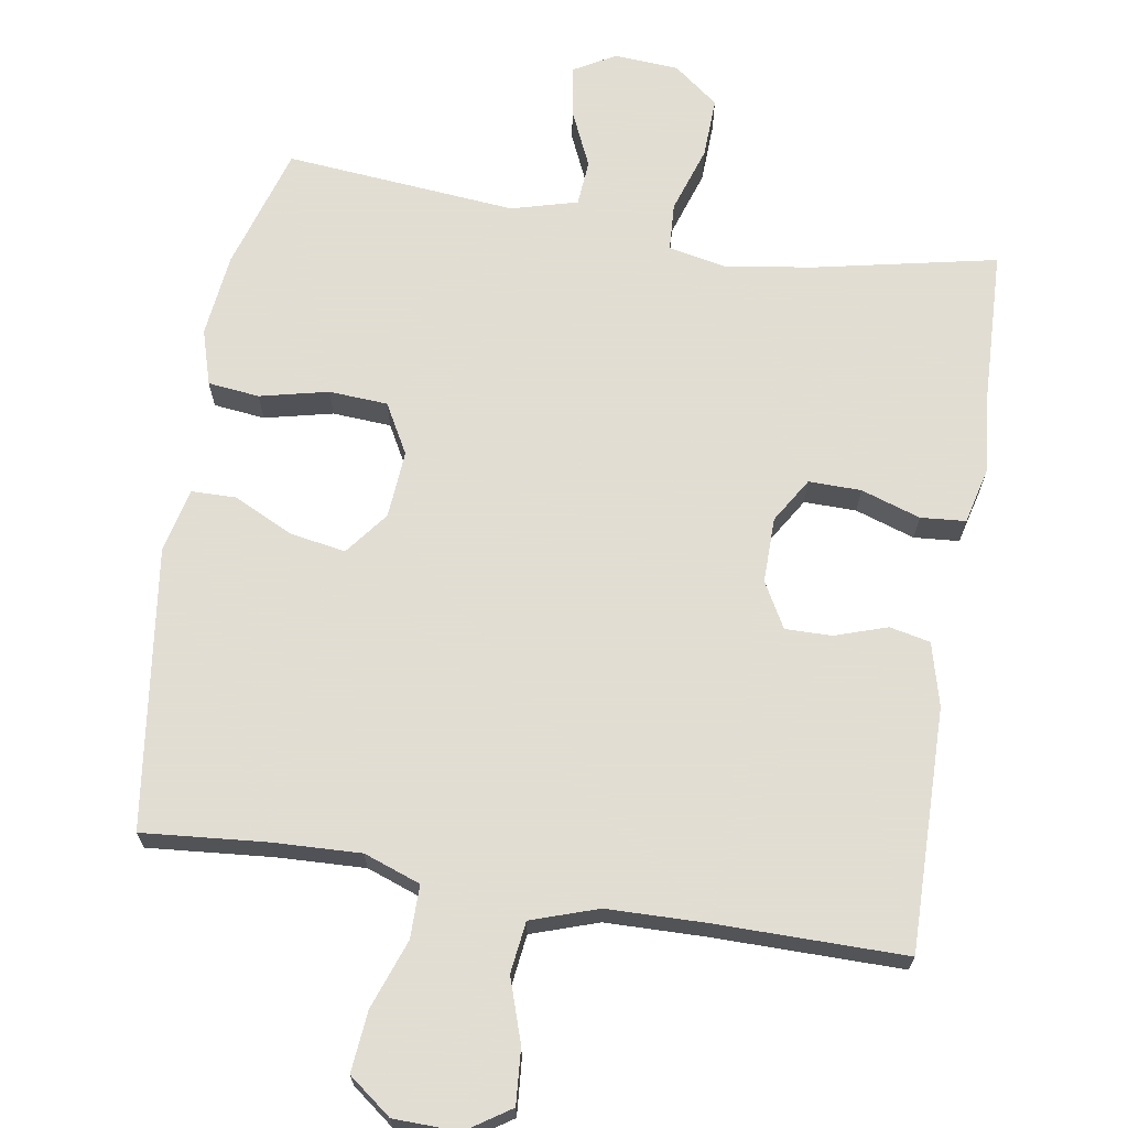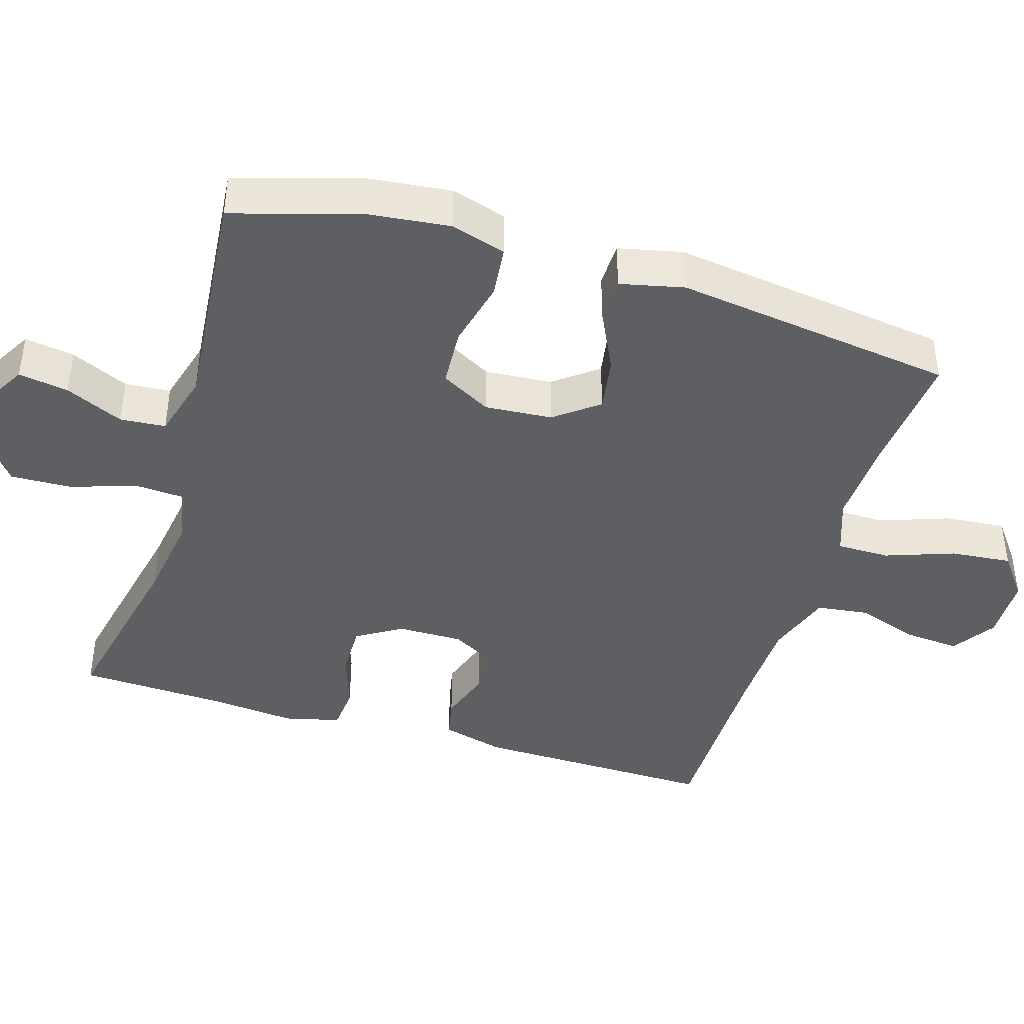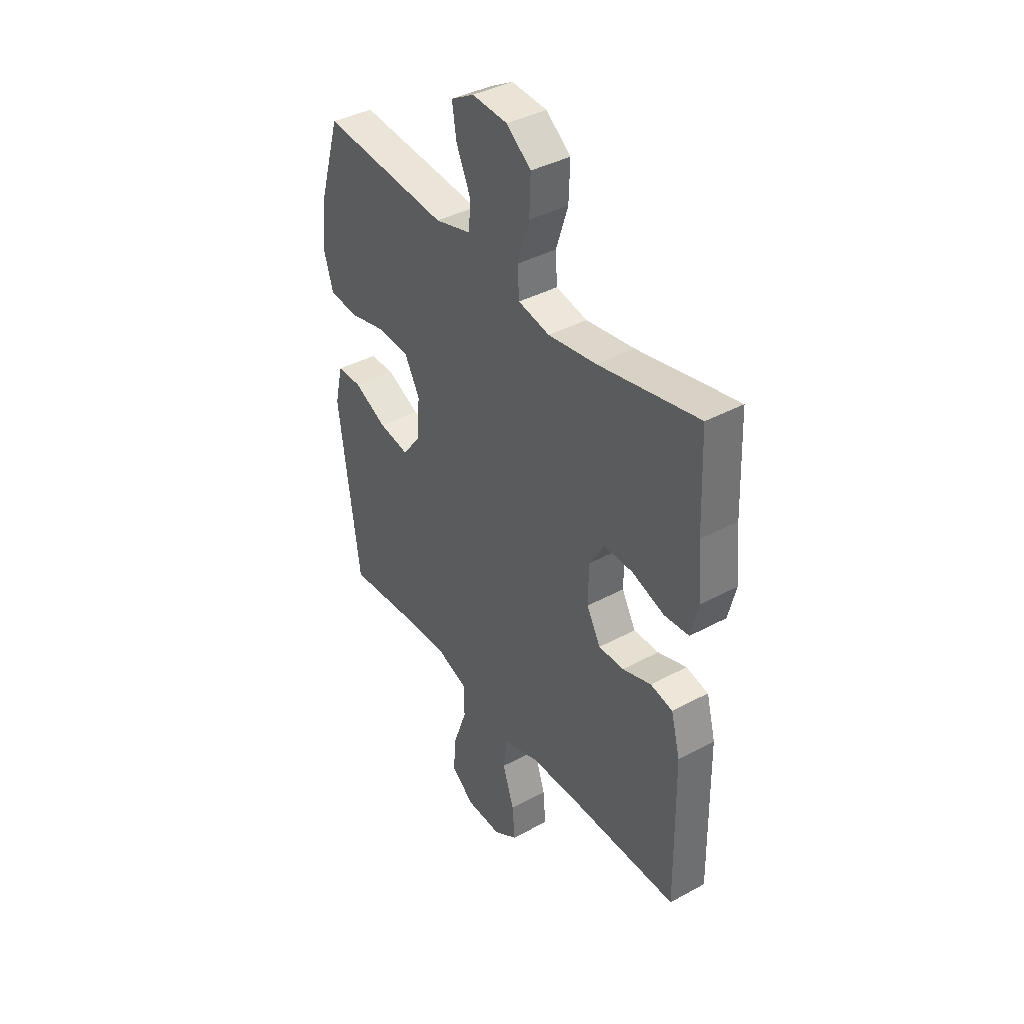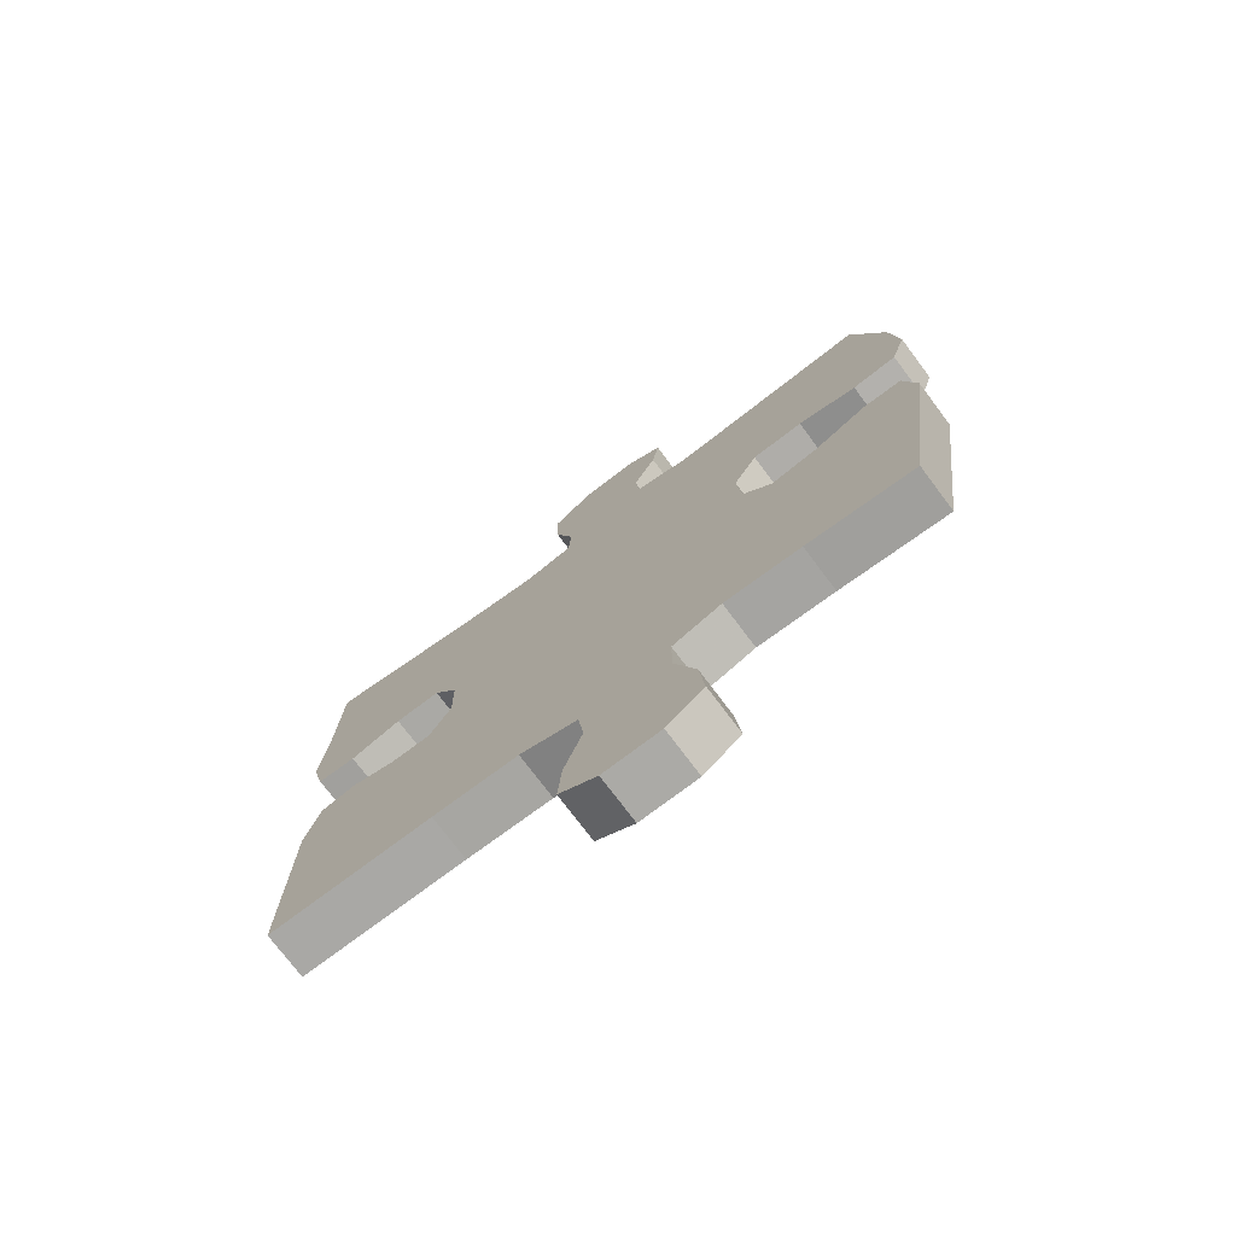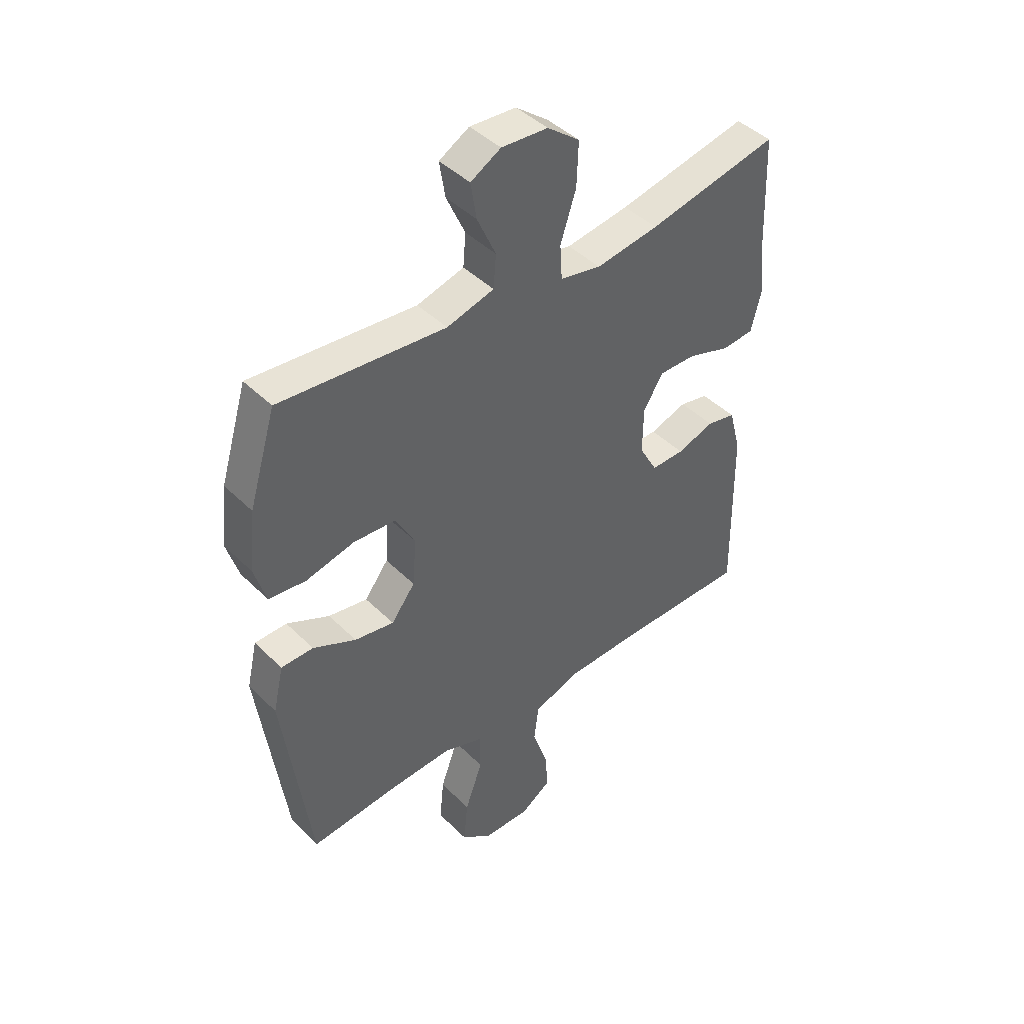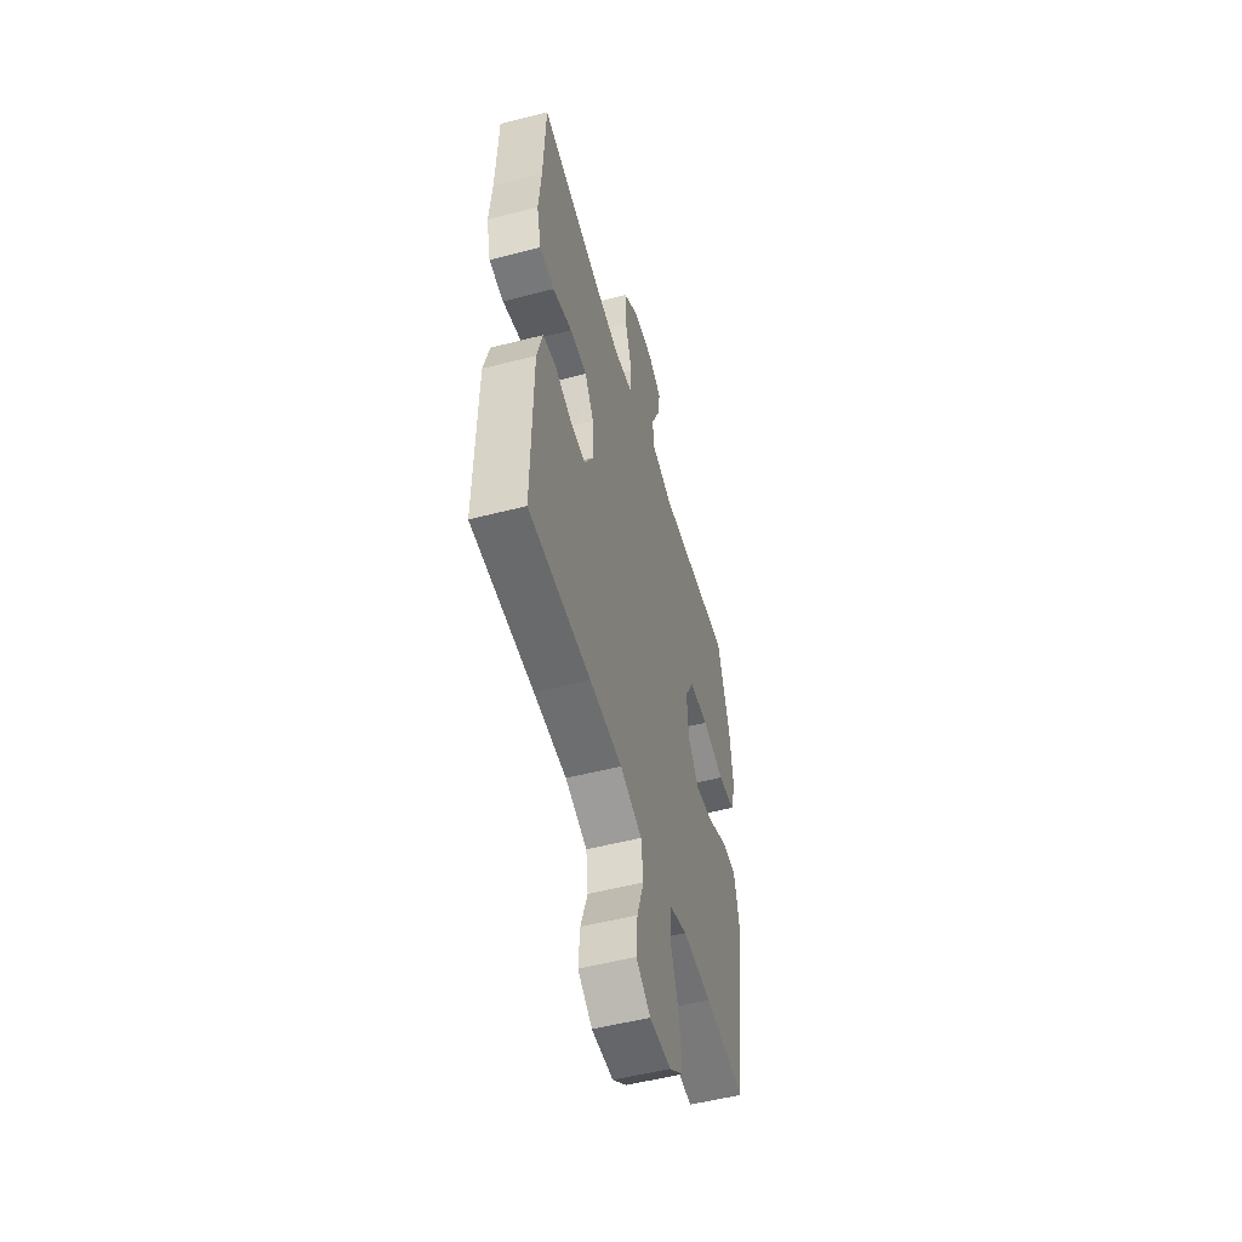
<metadata>
{"format":"obj","ext":"obj","renderer":"f3d","projection":"perspective","resolution":1024,"background":"white","views":[{"elev":68.1,"azim":-170.7,"up":"+Y"},{"elev":-42.0,"azim":73.0,"up":"+Y"},{"elev":39.4,"azim":-124.0,"up":"+Z"},{"elev":-74.9,"azim":36.9,"up":"+Z"},{"elev":43.8,"azim":138.9,"up":"+Z"},{"elev":-53.1,"azim":-74.5,"up":"+Z"}]}
</metadata>
<code>
v -0.5 0.07 -0.5
v -0.495 0.07 -0.165
v -0.472 0.07 -0.078
v -0.416 0.07 -0.066
v -0.344 0.07 -0.09
v -0.28 0.07 -0.091
v -0.245 0.07 -0.028
v -0.246 0.07 0.062
v -0.284 0.07 0.124
v -0.356 0.07 0.123
v -0.438 0.07 0.096
v -0.5 0.07 0.101
v -0.519 0.07 0.178
v -0.508 0.07 0.295
v -0.5 0.07 0.5
v -0.248 0.07 0.447
v -0.127 0.07 0.429
v -0.048 0.07 0.445
v -0.044 0.07 0.511
v -0.074 0.07 0.603
v -0.077 0.07 0.687
v -0.015 0.07 0.735
v 0.074 0.07 0.741
v 0.132 0.07 0.708
v 0.121 0.07 0.639
v 0.085 0.07 0.559
v 0.09 0.07 0.496
v 0.181 0.07 0.471
v 0.5 0.07 0.5
v 0.552 0.07 0.328
v 0.565 0.07 0.213
v 0.542 0.07 0.137
v 0.471 0.07 0.129
v 0.377 0.07 0.151
v 0.296 0.07 0.146
v 0.258 0.07 0.077
v 0.265 0.07 -0.016
v 0.311 0.07 -0.076
v 0.387 0.07 -0.063
v 0.47 0.07 -0.023
v 0.532 0.07 -0.024
v 0.552 0.07 -0.112
v 0.5 0.07 -0.5
v 0.329 0.07 -0.485
v 0.208 0.07 -0.48
v 0.13 0.07 -0.508
v 0.13 0.07 -0.581
v 0.164 0.07 -0.676
v 0.172 0.07 -0.76
v 0.113 0.07 -0.805
v 0.023 0.07 -0.807
v -0.037 0.07 -0.767
v -0.031 0.07 -0.691
v -0.002 0.07 -0.604
v -0.011 0.07 -0.533
v -0.103 0.07 -0.502
v -0.239 0.07 -0.499
v -0.5 0 -0.5
v -0.495 0 -0.165
v -0.472 0 -0.078
v -0.416 0 -0.066
v -0.344 0 -0.09
v -0.28 0 -0.091
v -0.245 0 -0.028
v -0.246 0 0.062
v -0.284 0 0.124
v -0.356 0 0.123
v -0.438 0 0.096
v -0.5 0 0.101
v -0.519 0 0.178
v -0.508 0 0.295
v -0.5 0 0.5
v -0.248 0 0.447
v -0.127 0 0.429
v -0.048 0 0.445
v -0.044 0 0.511
v -0.074 0 0.603
v -0.077 0 0.687
v -0.015 0 0.735
v 0.074 0 0.741
v 0.132 0 0.708
v 0.121 0 0.639
v 0.085 0 0.559
v 0.09 0 0.496
v 0.181 0 0.471
v 0.5 0 0.5
v 0.552 0 0.328
v 0.565 0 0.213
v 0.542 0 0.137
v 0.471 0 0.129
v 0.377 0 0.151
v 0.296 0 0.146
v 0.258 0 0.077
v 0.265 0 -0.016
v 0.311 0 -0.076
v 0.387 0 -0.063
v 0.47 0 -0.023
v 0.532 0 -0.024
v 0.552 0 -0.112
v 0.5 0 -0.5
v 0.329 0 -0.485
v 0.208 0 -0.48
v 0.13 0 -0.508
v 0.13 0 -0.581
v 0.164 0 -0.676
v 0.172 0 -0.76
v 0.113 0 -0.805
v 0.023 0 -0.807
v -0.037 0 -0.767
v -0.031 0 -0.691
v -0.002 0 -0.604
v -0.011 0 -0.533
v -0.103 0 -0.502
v -0.239 0 -0.499
f 52 53 54
f 51 52 54
f 50 51 54
f 49 50 54
f 48 49 54
f 47 48 54
f 46 47 54 55
f 45 46 55 56
f 42 43 44
f 41 42 44
f 40 41 44
f 39 40 44
f 38 39 44 45
f 45 56 57
f 38 45 57
f 37 38 57
f 32 33 34
f 31 32 34
f 30 31 34
f 29 30 34
f 28 29 34
f 27 28 34 35
f 24 25 26
f 23 24 26
f 22 23 26
f 21 22 26
f 20 21 26
f 19 20 26
f 18 19 26 27
f 14 15 16
f 14 16 17
f 13 14 17
f 12 13 17
f 11 12 17
f 10 11 17
f 9 10 17 18
f 3 4 5
f 2 3 5
f 1 2 5
f 57 1 5
f 57 5 6
f 57 6 7
f 37 57 7
f 36 37 7
f 27 35 36
f 18 27 36
f 9 18 36
f 8 9 36
f 7 8 36
f 111 110 109
f 111 109 108
f 111 108 107
f 111 107 106
f 111 106 105
f 111 105 104
f 112 111 104 103
f 113 112 103 102
f 101 100 99
f 101 99 98
f 101 98 97
f 101 97 96
f 102 101 96 95
f 114 113 102
f 114 102 95
f 114 95 94
f 91 90 89
f 91 89 88
f 91 88 87
f 91 87 86
f 91 86 85
f 92 91 85 84
f 83 82 81
f 83 81 80
f 83 80 79
f 83 79 78
f 83 78 77
f 83 77 76
f 84 83 76 75
f 73 72 71
f 74 73 71
f 74 71 70
f 74 70 69
f 74 69 68
f 74 68 67
f 75 74 67 66
f 62 61 60
f 62 60 59
f 62 59 58
f 62 58 114
f 63 62 114
f 64 63 114
f 64 114 94
f 64 94 93
f 93 92 84
f 93 84 75
f 93 75 66
f 93 66 65
f 93 65 64
f 1 58 59 2
f 2 59 60 3
f 3 60 61 4
f 4 61 62 5
f 5 62 63 6
f 6 63 64 7
f 7 64 65 8
f 8 65 66 9
f 9 66 67 10
f 10 67 68 11
f 11 68 69 12
f 12 69 70 13
f 13 70 71 14
f 14 71 72 15
f 15 72 73 16
f 16 73 74 17
f 17 74 75 18
f 18 75 76 19
f 19 76 77 20
f 20 77 78 21
f 21 78 79 22
f 22 79 80 23
f 23 80 81 24
f 24 81 82 25
f 25 82 83 26
f 26 83 84 27
f 27 84 85 28
f 28 85 86 29
f 29 86 87 30
f 30 87 88 31
f 31 88 89 32
f 32 89 90 33
f 33 90 91 34
f 34 91 92 35
f 35 92 93 36
f 36 93 94 37
f 37 94 95 38
f 38 95 96 39
f 39 96 97 40
f 40 97 98 41
f 41 98 99 42
f 42 99 100 43
f 43 100 101 44
f 44 101 102 45
f 45 102 103 46
f 46 103 104 47
f 47 104 105 48
f 48 105 106 49
f 49 106 107 50
f 50 107 108 51
f 51 108 109 52
f 52 109 110 53
f 53 110 111 54
f 54 111 112 55
f 55 112 113 56
f 56 113 114 57
f 57 114 58 1

</code>
